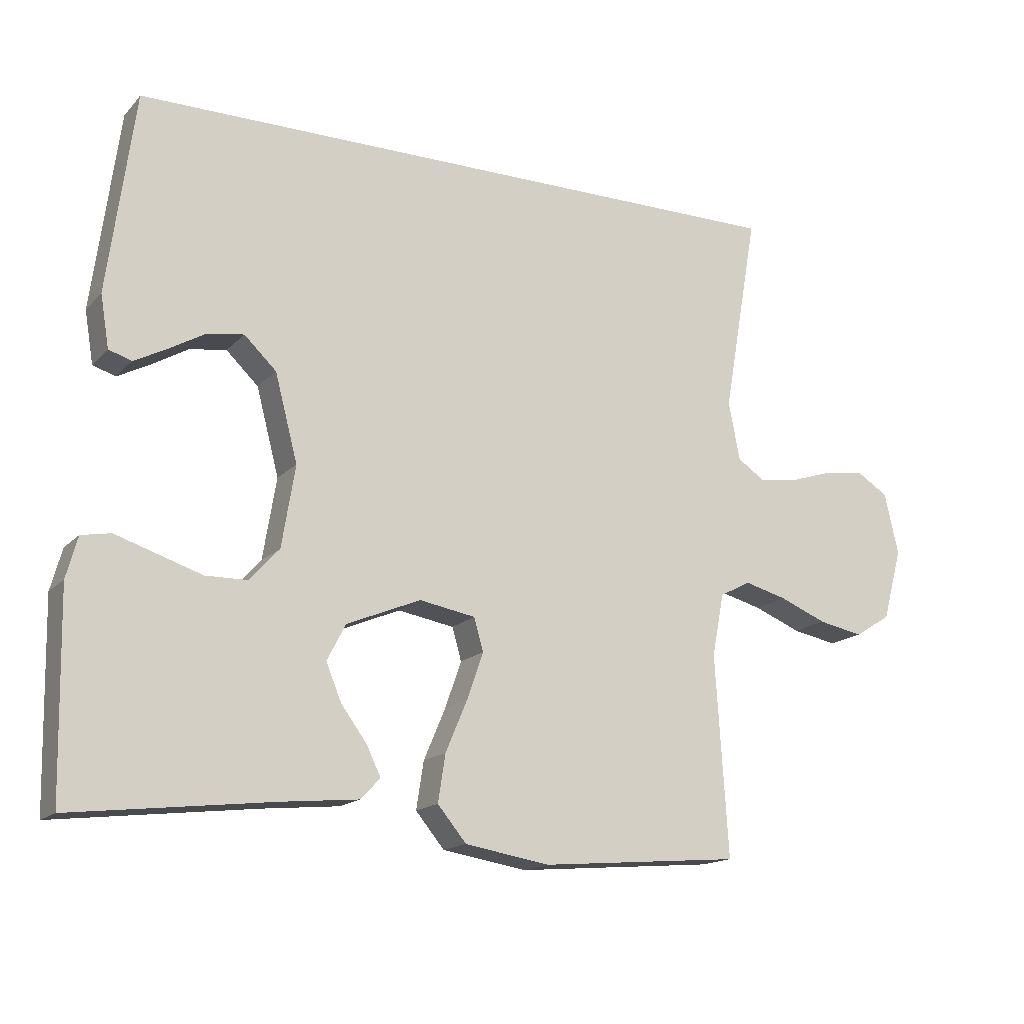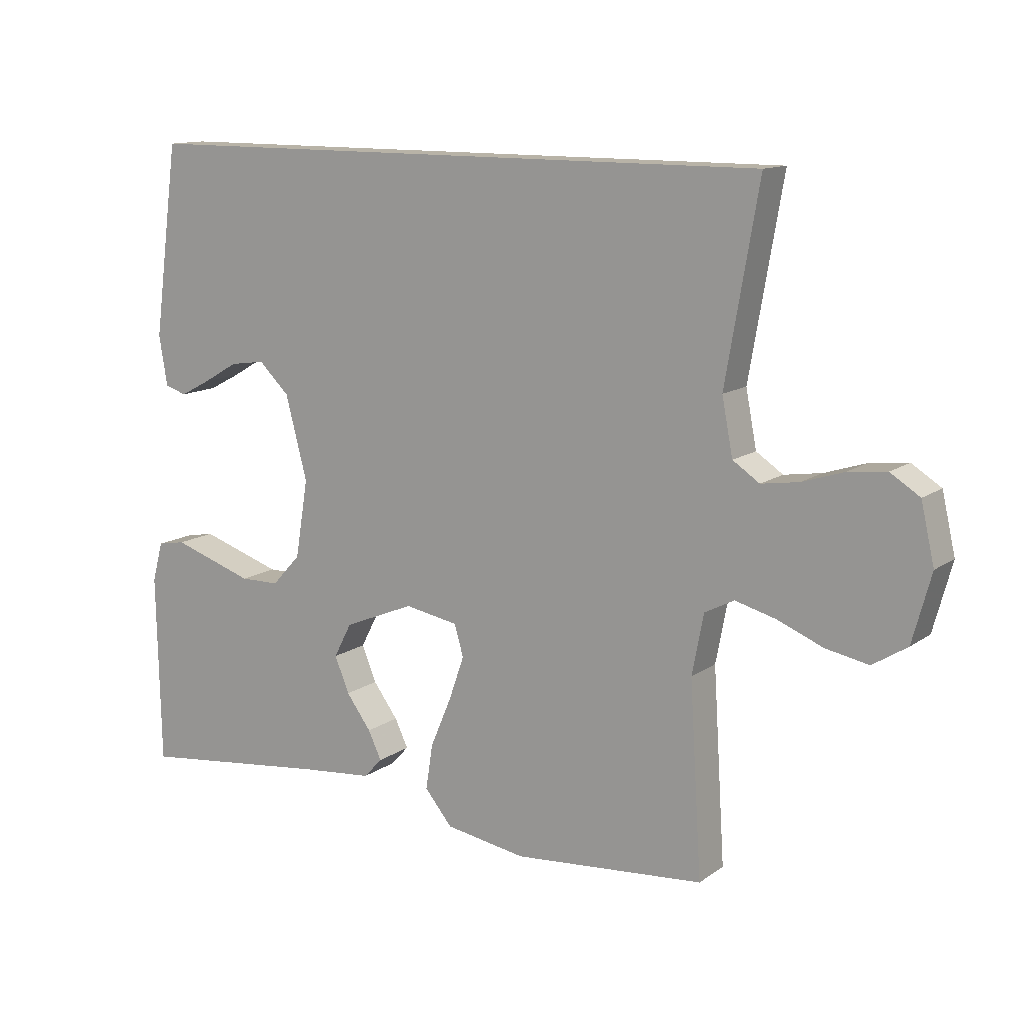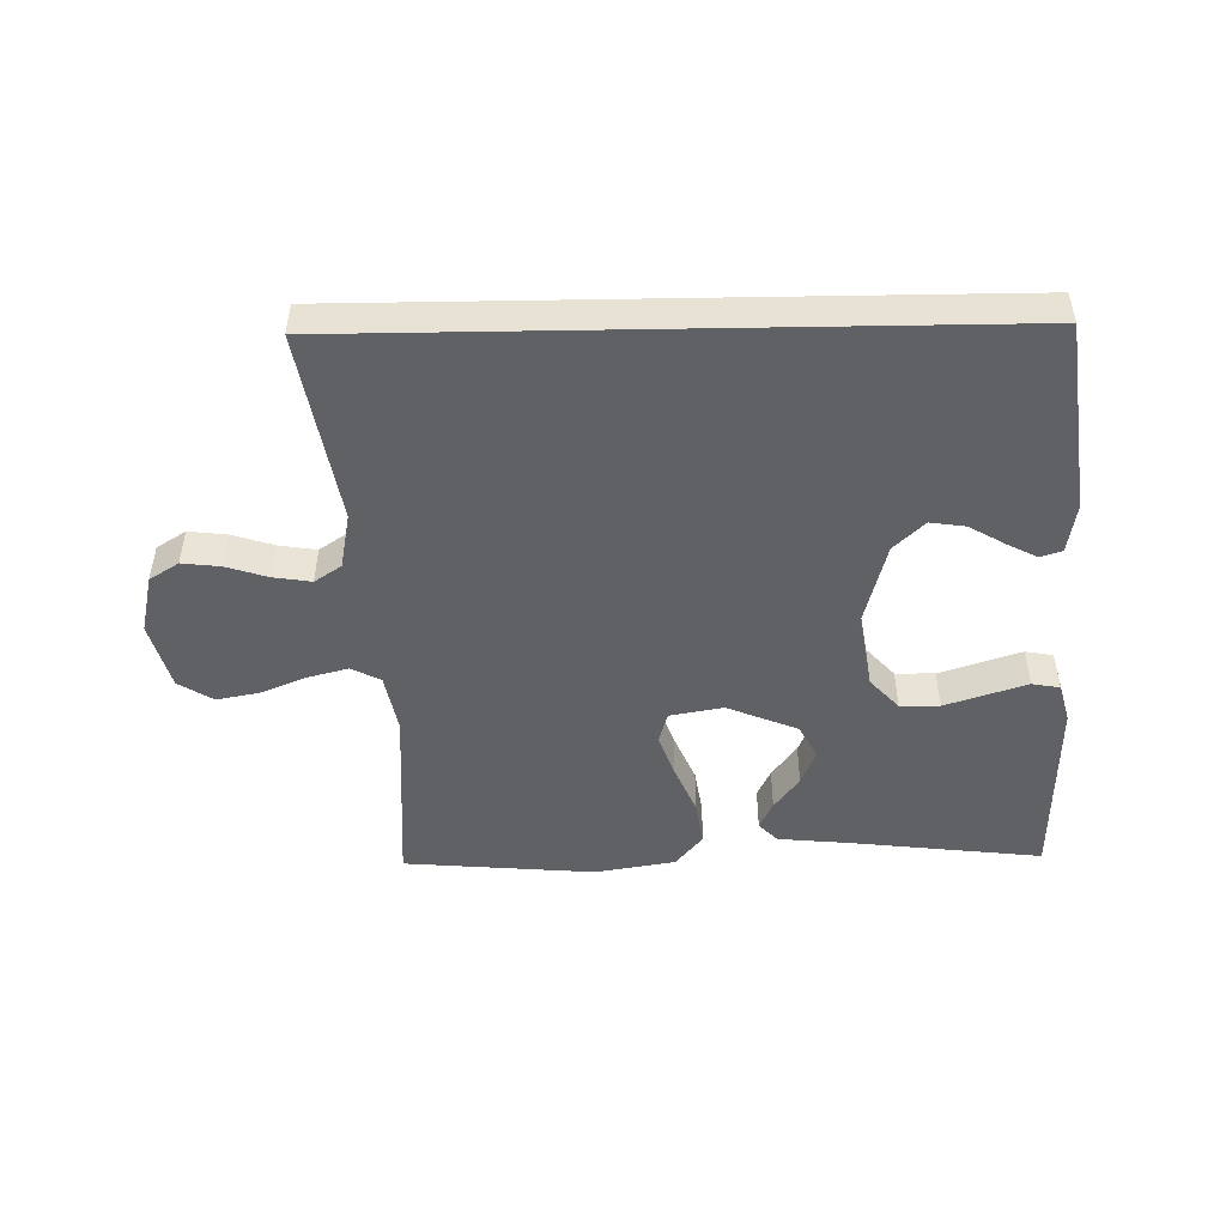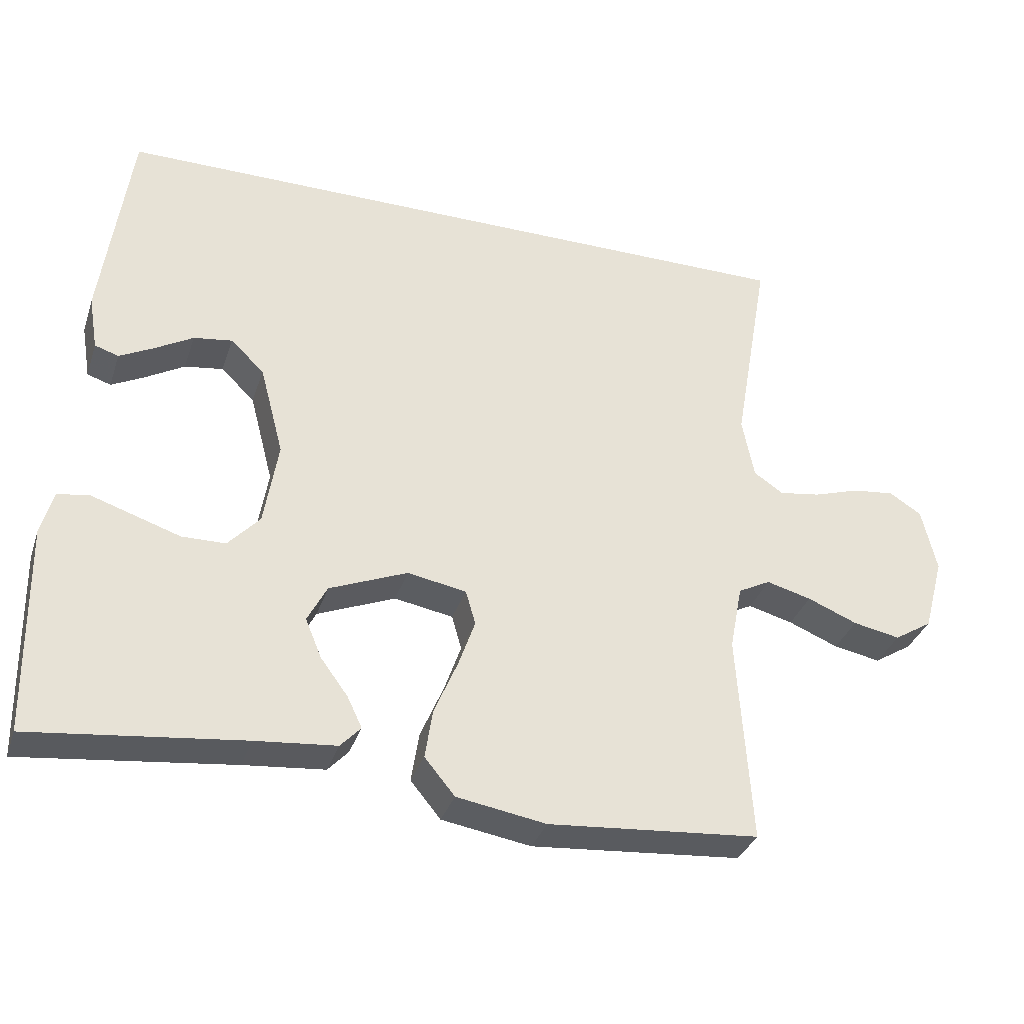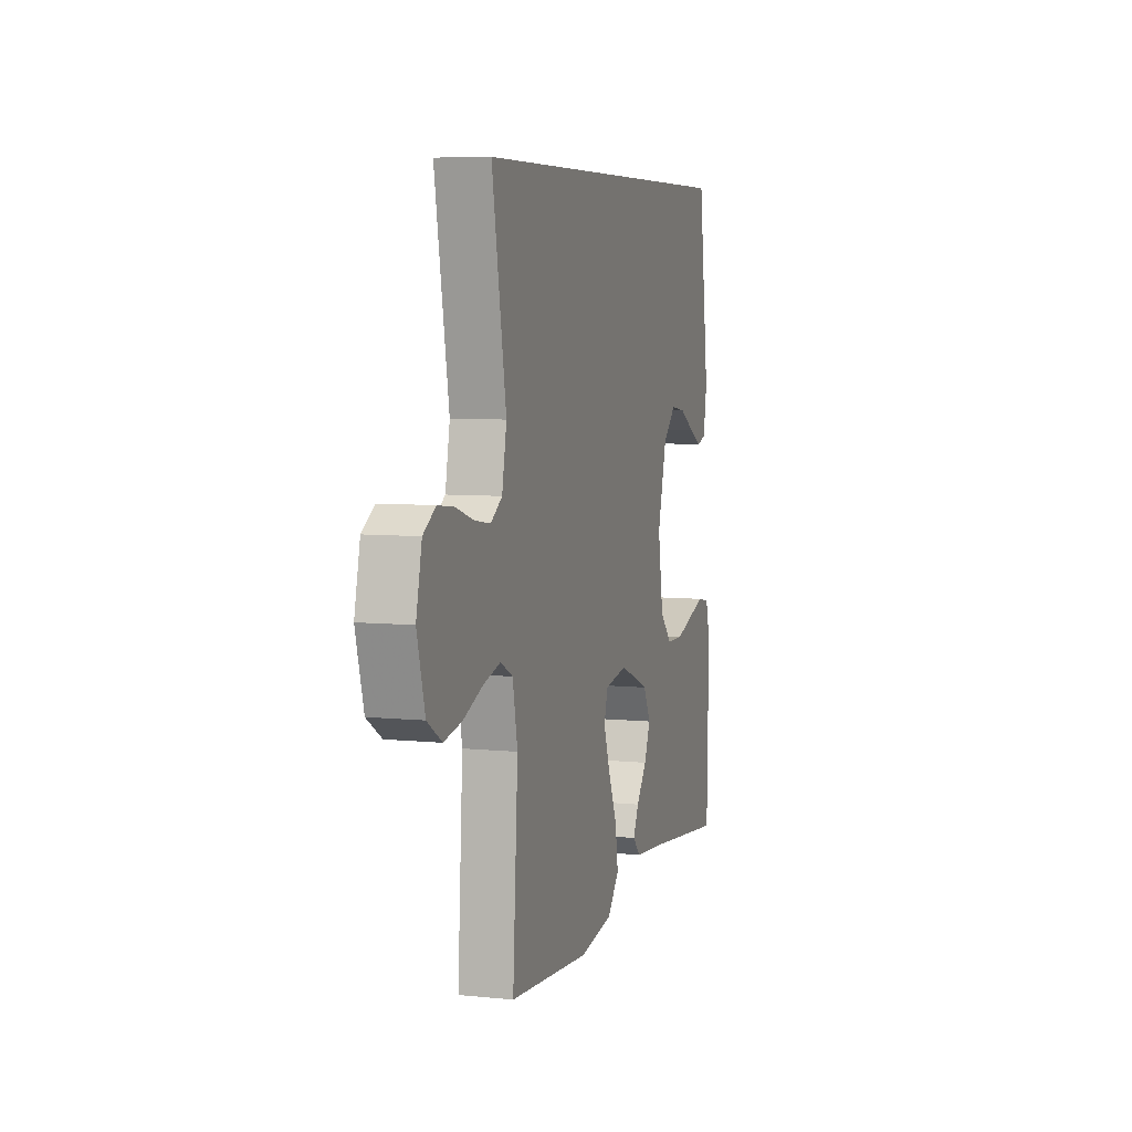
<metadata>
{"format":"obj","ext":"obj","renderer":"f3d","projection":"perspective","resolution":1024,"background":"white","views":[{"elev":-15.9,"azim":152.5,"up":"+Z"},{"elev":12.7,"azim":-147.0,"up":"+Z"},{"elev":-48.6,"azim":1.0,"up":"+Y"},{"elev":-34.2,"azim":162.7,"up":"+Z"},{"elev":6.6,"azim":-73.3,"up":"+Z"}]}
</metadata>
<code>
v -0.572 0.07 0.5
v 0.437 0.07 0.5
v 0.477 0.07 0.2
v 0.464 0.07 0.122
v 0.43 0.07 0.111
v 0.382 0.07 0.136
v 0.327 0.07 0.168
v 0.272 0.07 0.176
v 0.224 0.07 0.13
v 0.19 0.07 0
v 0.21 0.07 -0.122
v 0.255 0.07 -0.171
v 0.317 0.07 -0.172
v 0.384 0.07 -0.15
v 0.445 0.07 -0.13
v 0.489 0.07 -0.138
v 0.506 0.07 -0.2
v 0.5 0.07 -0.5
v 0.2 0.07 -0.465
v 0.085 0.07 -0.454
v 0.056 0.07 -0.423
v 0.077 0.07 -0.379
v 0.116 0.07 -0.326
v 0.139 0.07 -0.27
v 0.111 0.07 -0.216
v 0 0.07 -0.17
v -0.084 0.07 -0.185
v -0.098 0.07 -0.234
v -0.074 0.07 -0.303
v -0.041 0.07 -0.381
v -0.03 0.07 -0.452
v -0.073 0.07 -0.504
v -0.2 0.07 -0.525
v -0.5 0.07 -0.5
v -0.481 0.07 -0.2
v -0.499 0.07 -0.106
v -0.545 0.07 -0.082
v -0.609 0.07 -0.099
v -0.68 0.07 -0.128
v -0.747 0.07 -0.141
v -0.801 0.07 -0.107
v -0.83 0.07 0
v -0.809 0.07 0.092
v -0.763 0.07 0.121
v -0.703 0.07 0.114
v -0.638 0.07 0.093
v -0.579 0.07 0.084
v -0.537 0.07 0.112
v -0.52 0.07 0.2
v -0.572 0 0.5
v 0.437 0 0.5
v 0.477 0 0.2
v 0.464 0 0.122
v 0.43 0 0.111
v 0.382 0 0.136
v 0.327 0 0.168
v 0.272 0 0.176
v 0.224 0 0.13
v 0.19 0 0
v 0.21 0 -0.122
v 0.255 0 -0.171
v 0.317 0 -0.172
v 0.384 0 -0.15
v 0.445 0 -0.13
v 0.489 0 -0.138
v 0.506 0 -0.2
v 0.5 0 -0.5
v 0.2 0 -0.465
v 0.085 0 -0.454
v 0.056 0 -0.423
v 0.077 0 -0.379
v 0.116 0 -0.326
v 0.139 0 -0.27
v 0.111 0 -0.216
v 0 0 -0.17
v -0.084 0 -0.185
v -0.098 0 -0.234
v -0.074 0 -0.303
v -0.041 0 -0.381
v -0.03 0 -0.452
v -0.073 0 -0.504
v -0.2 0 -0.525
v -0.5 0 -0.5
v -0.481 0 -0.2
v -0.499 0 -0.106
v -0.545 0 -0.082
v -0.609 0 -0.099
v -0.68 0 -0.128
v -0.747 0 -0.141
v -0.801 0 -0.107
v -0.83 0 0
v -0.809 0 0.092
v -0.763 0 0.121
v -0.703 0 0.114
v -0.638 0 0.093
v -0.579 0 0.084
v -0.537 0 0.112
v -0.52 0 0.2
f 43 44 45 46
f 43 46 47
f 42 43 47
f 41 42 47
f 38 39 40 41
f 37 38 41 47
f 36 37 47 48
f 32 33 34 35
f 29 30 31 32
f 28 29 32 35
f 27 28 35 36
f 20 21 22 23
f 19 20 23 24
f 18 19 24
f 17 18 24 25
f 13 14 15 16
f 13 16 17 25
f 4 5 6 7
f 2 3 4 7
f 2 7 8
f 49 1 2 8
f 48 49 8 9
f 26 27 36 48
f 26 48 9 10
f 12 13 25 26
f 11 12 26
f 10 11 26
f 95 94 93 92
f 96 95 92
f 96 92 91
f 96 91 90
f 90 89 88 87
f 96 90 87 86
f 97 96 86 85
f 84 83 82 81
f 81 80 79 78
f 84 81 78 77
f 85 84 77 76
f 72 71 70 69
f 73 72 69 68
f 73 68 67
f 74 73 67 66
f 65 64 63 62
f 74 66 65 62
f 56 55 54 53
f 56 53 52 51
f 57 56 51
f 57 51 50 98
f 58 57 98 97
f 97 85 76 75
f 59 58 97 75
f 75 74 62 61
f 75 61 60
f 75 60 59
f 1 50 51 2
f 2 51 52 3
f 3 52 53 4
f 4 53 54 5
f 5 54 55 6
f 6 55 56 7
f 7 56 57 8
f 8 57 58 9
f 9 58 59 10
f 10 59 60 11
f 11 60 61 12
f 12 61 62 13
f 13 62 63 14
f 14 63 64 15
f 15 64 65 16
f 16 65 66 17
f 17 66 67 18
f 18 67 68 19
f 19 68 69 20
f 20 69 70 21
f 21 70 71 22
f 22 71 72 23
f 23 72 73 24
f 24 73 74 25
f 25 74 75 26
f 26 75 76 27
f 27 76 77 28
f 28 77 78 29
f 29 78 79 30
f 30 79 80 31
f 31 80 81 32
f 32 81 82 33
f 33 82 83 34
f 34 83 84 35
f 35 84 85 36
f 36 85 86 37
f 37 86 87 38
f 38 87 88 39
f 39 88 89 40
f 40 89 90 41
f 41 90 91 42
f 42 91 92 43
f 43 92 93 44
f 44 93 94 45
f 45 94 95 46
f 46 95 96 47
f 47 96 97 48
f 48 97 98 49
f 49 98 50 1

</code>
